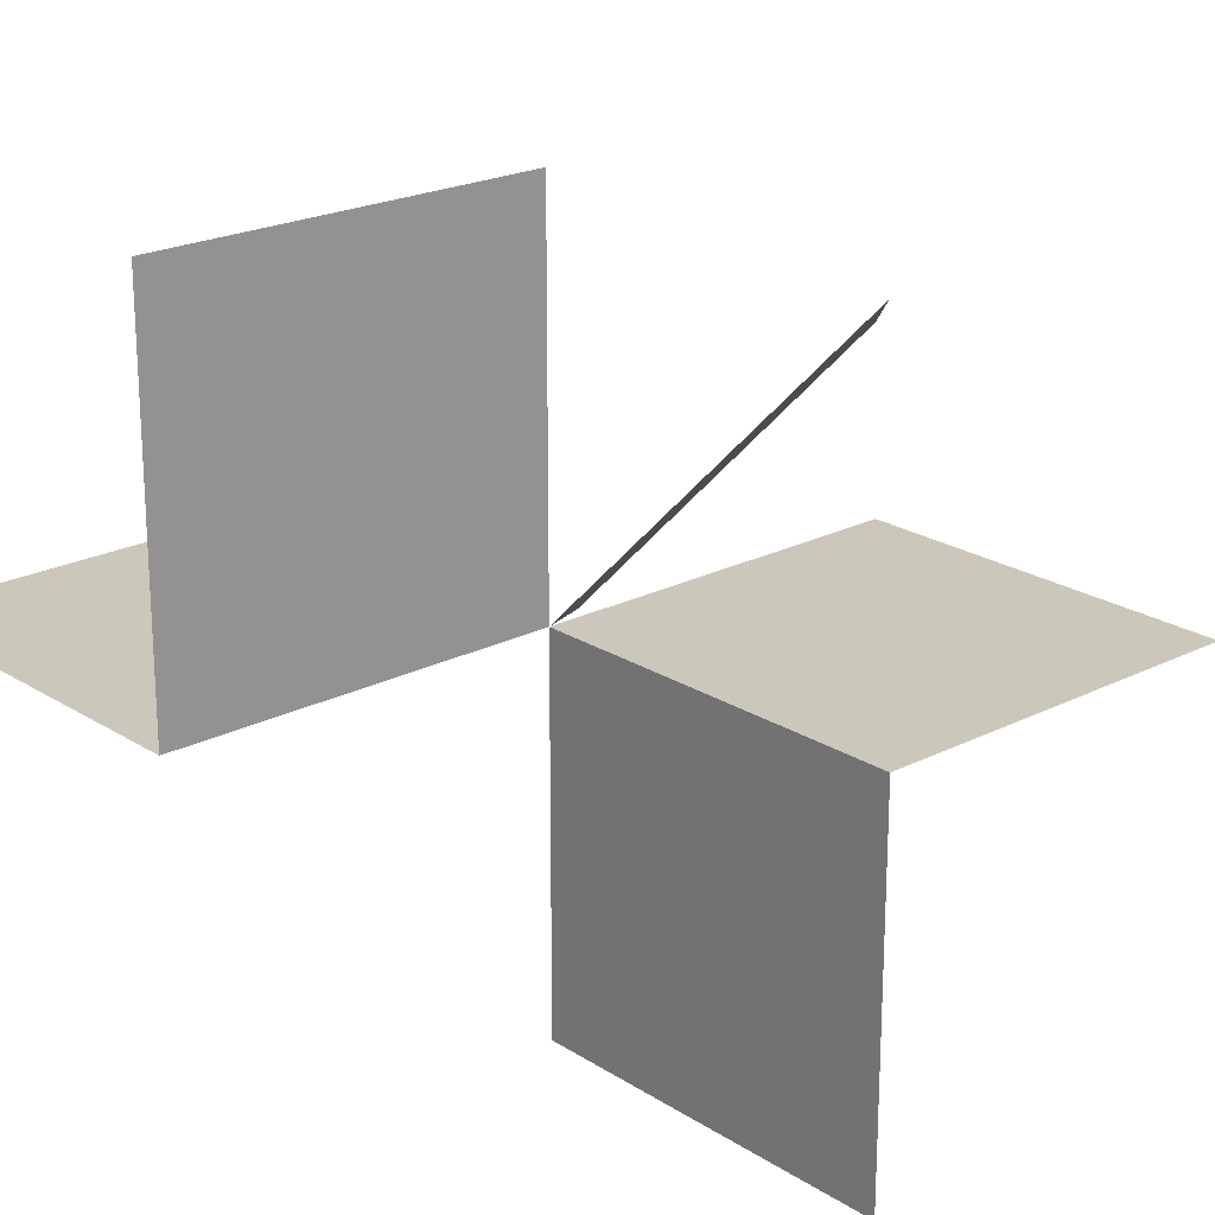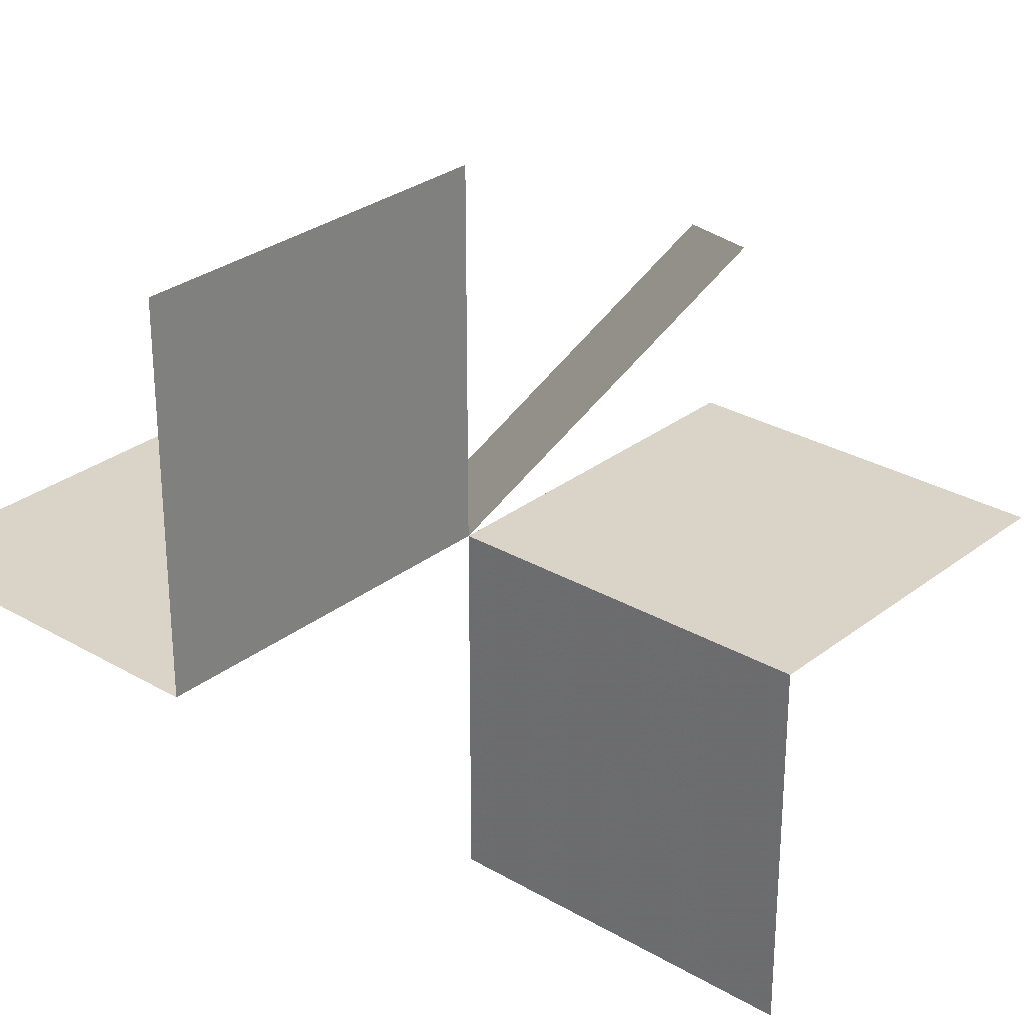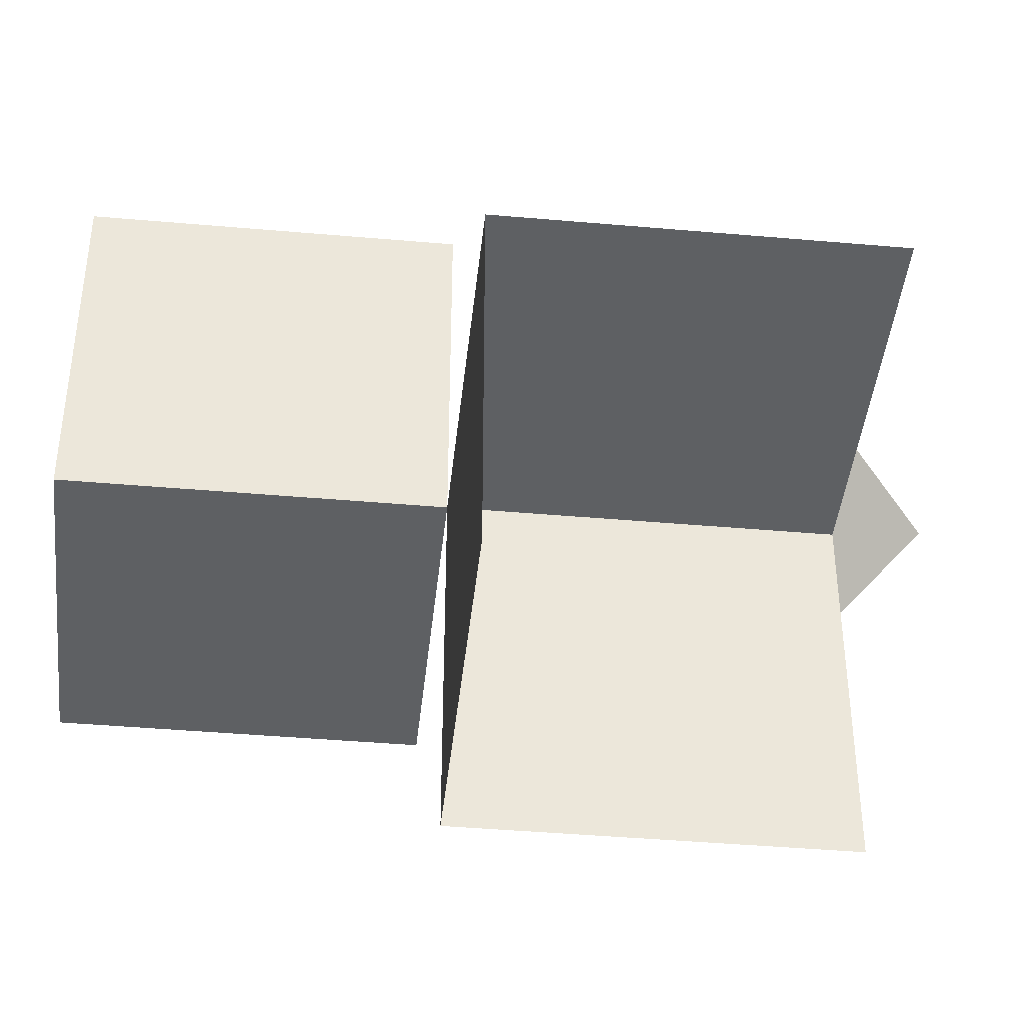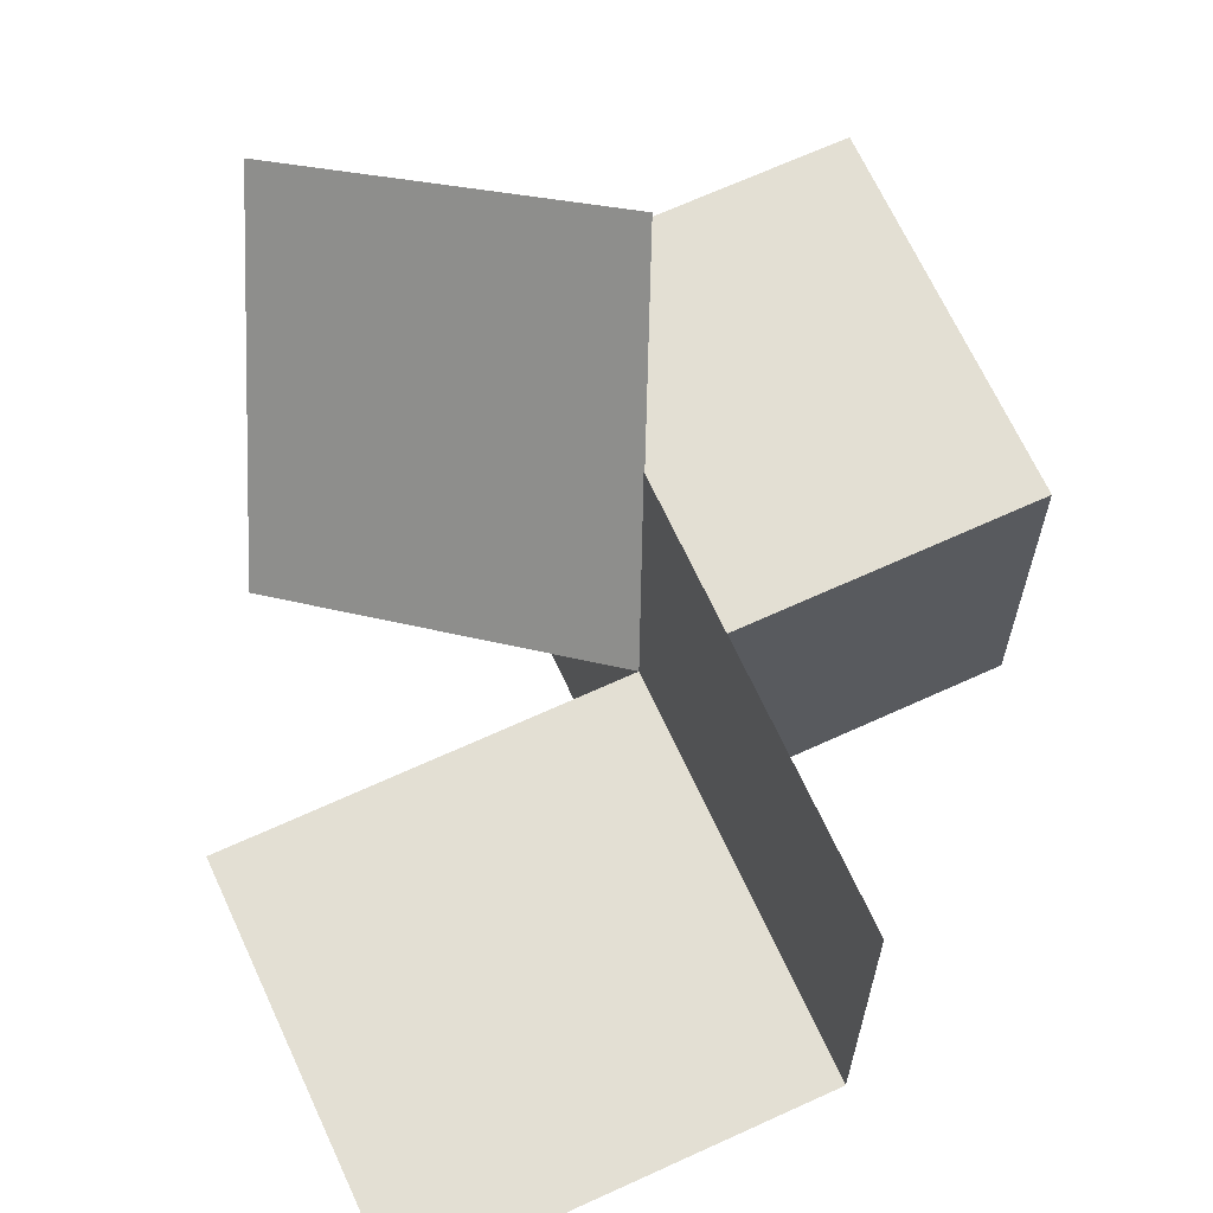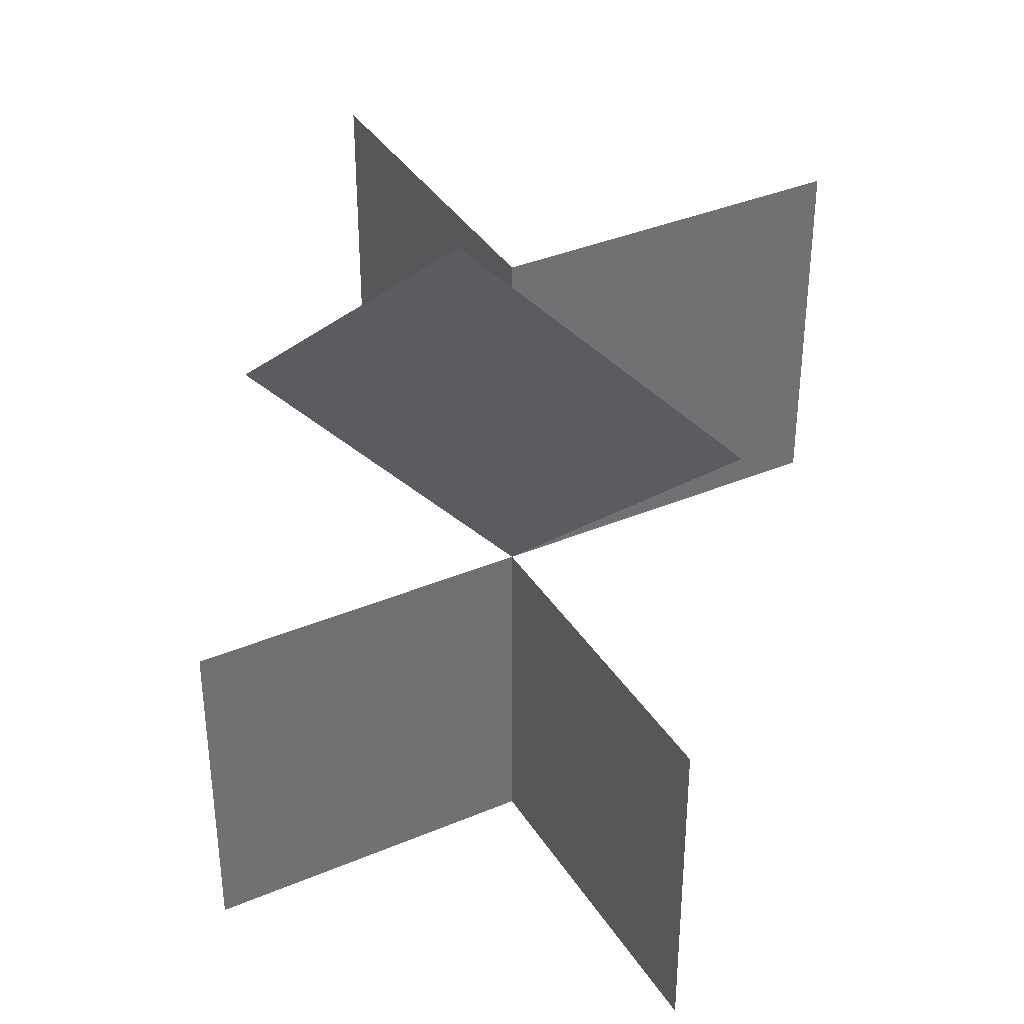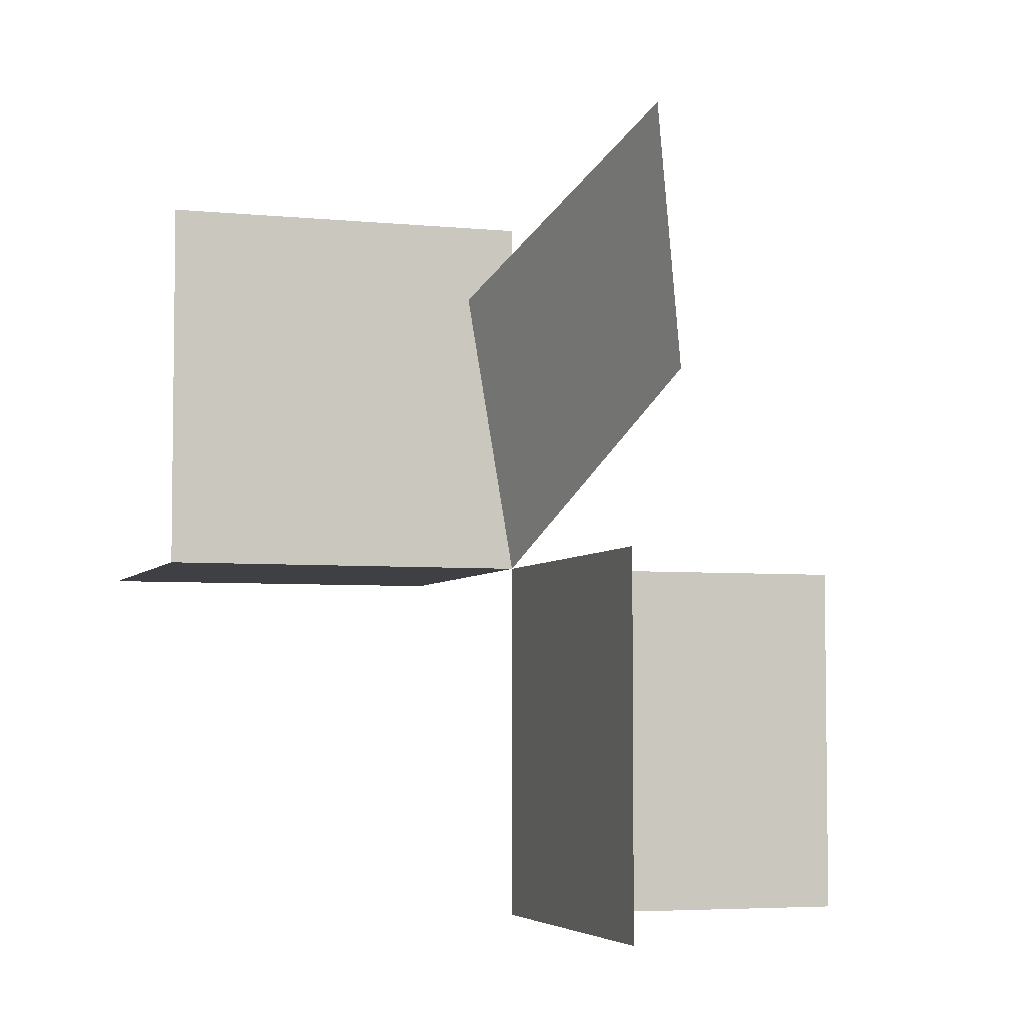
<metadata>
{"format":"obj","ext":"obj","renderer":"f3d","projection":"perspective","resolution":1024,"background":"white","views":[{"elev":21.7,"azim":-131.8,"up":"+Y"},{"elev":28.8,"azim":-138.9,"up":"+Y"},{"elev":-42.4,"azim":-96.0,"up":"+Y"},{"elev":67.0,"azim":155.3,"up":"+Y"},{"elev":37.1,"azim":151.5,"up":"+Z"},{"elev":-4.8,"azim":72.3,"up":"+Z"}]}
</metadata>
<code>
v 0 0 0
v 0 0 -0.5
v 0 0 0.5
v 0 -0.5 0
v 0 -0.5 0.5
v 0 0.5 0
v 0 0.5 -0.5
v 0.1667 0.1667 0.6667
v 0.3333 -0.1667 0.3333
v -0.5 0 0
v -0.5 0 0.5
v -0.5 -0.5 0
v 0.5 0 0
v 0.5 0 -0.5
v -0.1667 0.3333 0.3333
f 12 4 1
f 1 10 12
f 2 7 6
f 6 1 2
f 10 1 3
f 3 11 10
f 14 2 1
f 1 13 14
f 4 5 3
f 3 1 4
f 8 9 1
f 1 15 8

</code>
